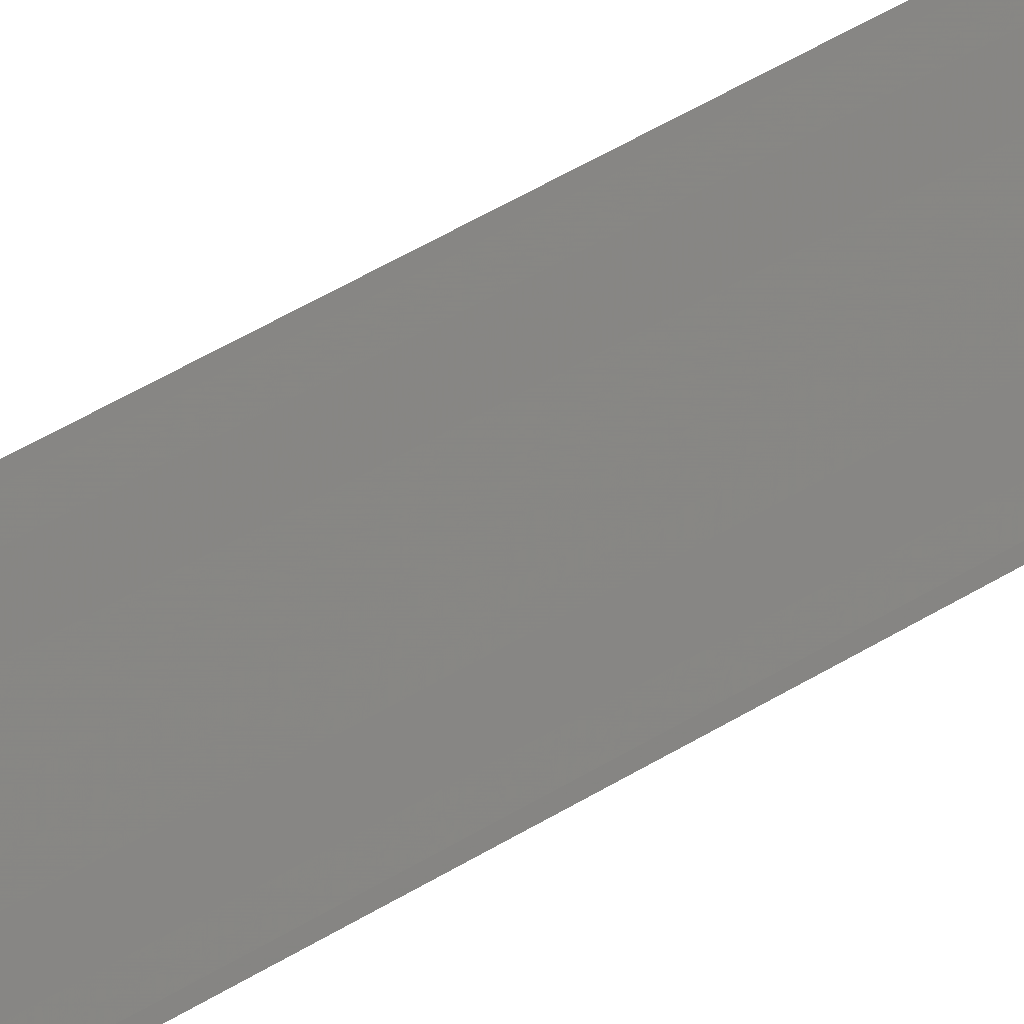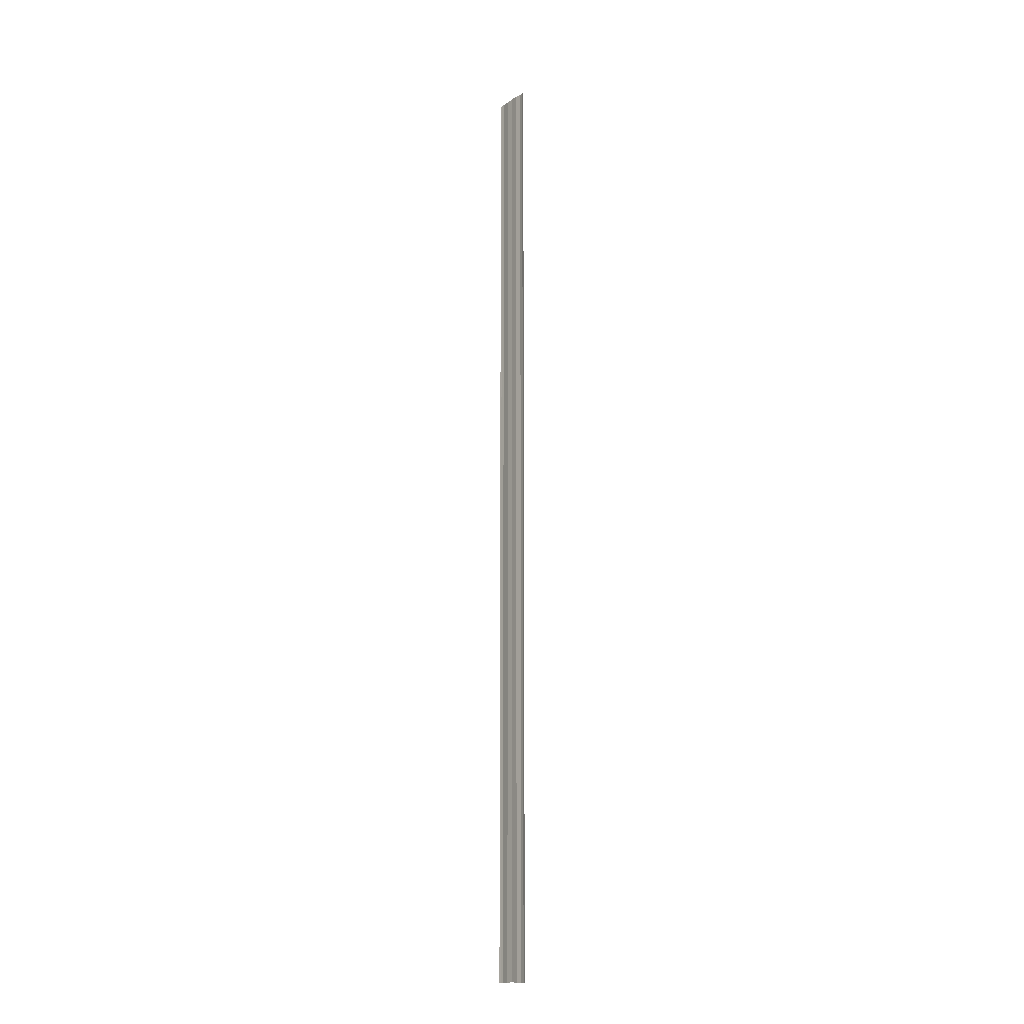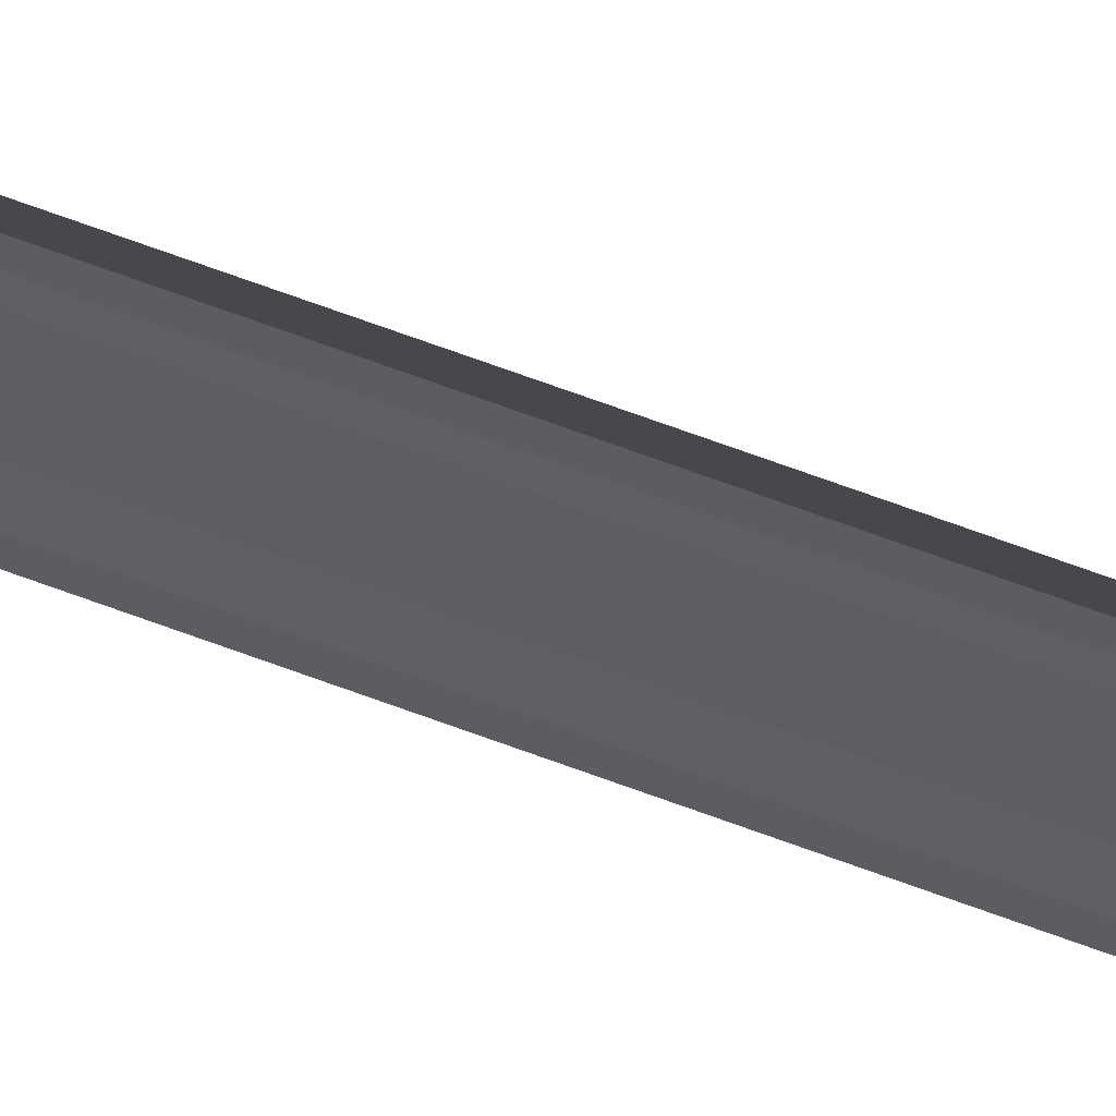
<metadata>
{"format":"obj","ext":"obj","renderer":"f3d","projection":"perspective","resolution":1024,"background":"white","views":[{"elev":21.6,"azim":-144.6,"up":"+Z"},{"elev":-14.6,"azim":-37.9,"up":"+Y"},{"elev":59.2,"azim":112.0,"up":"+Z"}]}
</metadata>
<code>
o 19914
v 2214 1867 14.51
v 2214 1867 14.51
v 2214 1867 14.51
v 2214 1867 14.51
v 2214 1867 14.51
v 2214 1867 14.51
v 2214 1867 14.51
v 2214 1867 14.51
v 2214 1867 14.51
v 2214 1867 14.51
v 2214 1867 14.51
v 2214 1867 14.51
v 2214 1867 14.51
v 2214 1867 14.51
v 2214 1867 14.51
v 2214 1867 14.51
v 2214 1867 14.51
v 2214 1867 14.52
v 2214 1867 14.52
v 2214 1867 14.52
v 2214 1867 14.52
v 2214 1867 14.52
v 2214 1867 14.51
v 2214 1867 14.51
v 2214 1867 14.51
v 2214 1867 14.51
v 2214 1867 14.51
v 2214 1867 14.51
v 2214 1867 14.51
v 2214 1867 14.51
v 2214 1867 14.51
v 2214 1867 14.51
v 2214 1867 14.51
v 2214 1867 14.51
v 2214 1867 14.51
v 2214 1867 14.51
v 2214 1867 14.51
v 2214 1867 14.51
v 2214 1867 14.51
v 2214 1867 14.51
v 2214 1867 14.52
v 2214 1867 14.52
v 2214 1867 14.52
v 2214 1867 14.52
v 2214 1867 14.52
f 1 2 3
f 1 4 3
f 5 2 6
f 5 7 6
f 8 7 9
f 9 10 11
f 6 10 11
f 6 12 13
f 3 12 13
f 3 14 15
f 16 14 15
f 17 4 16
f 17 18 16
f 19 18 20
f 16 21 22
f 20 21 22
f 23 24 25
f 23 26 25
f 27 24 28
f 27 29 28
f 28 30 31
f 28 32 33
f 25 32 33
f 25 34 35
f 36 34 35
f 37 26 36
f 37 38 36
f 36 39 40
f 41 39 40
f 42 38 41
f 42 43 41
f 41 44 45

</code>
